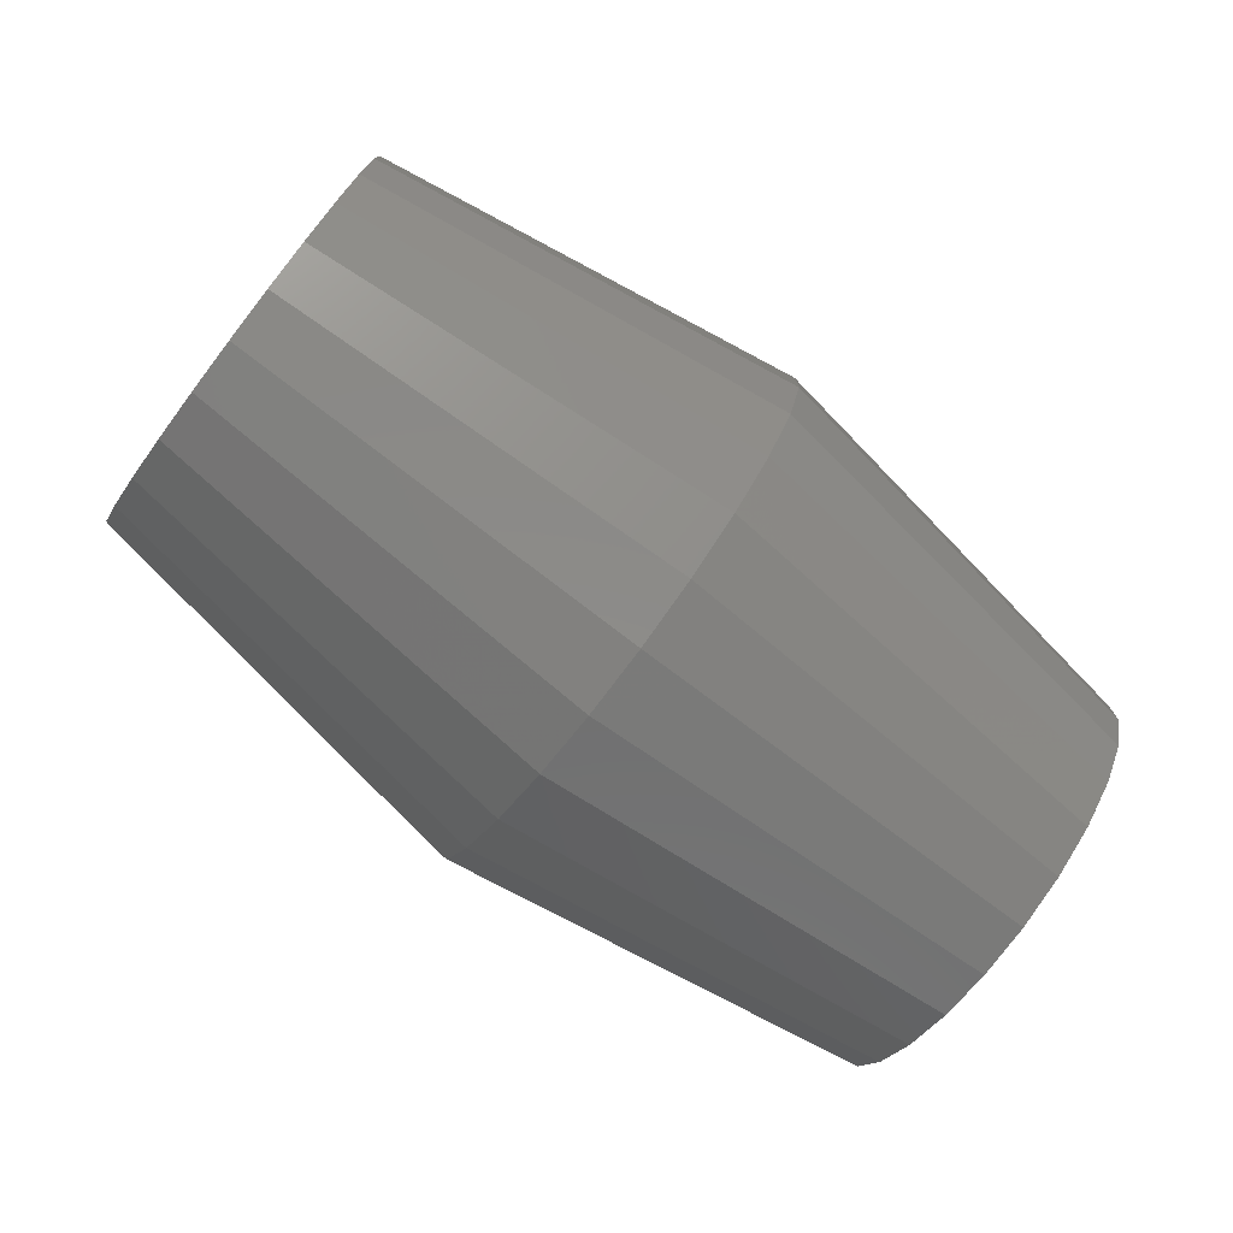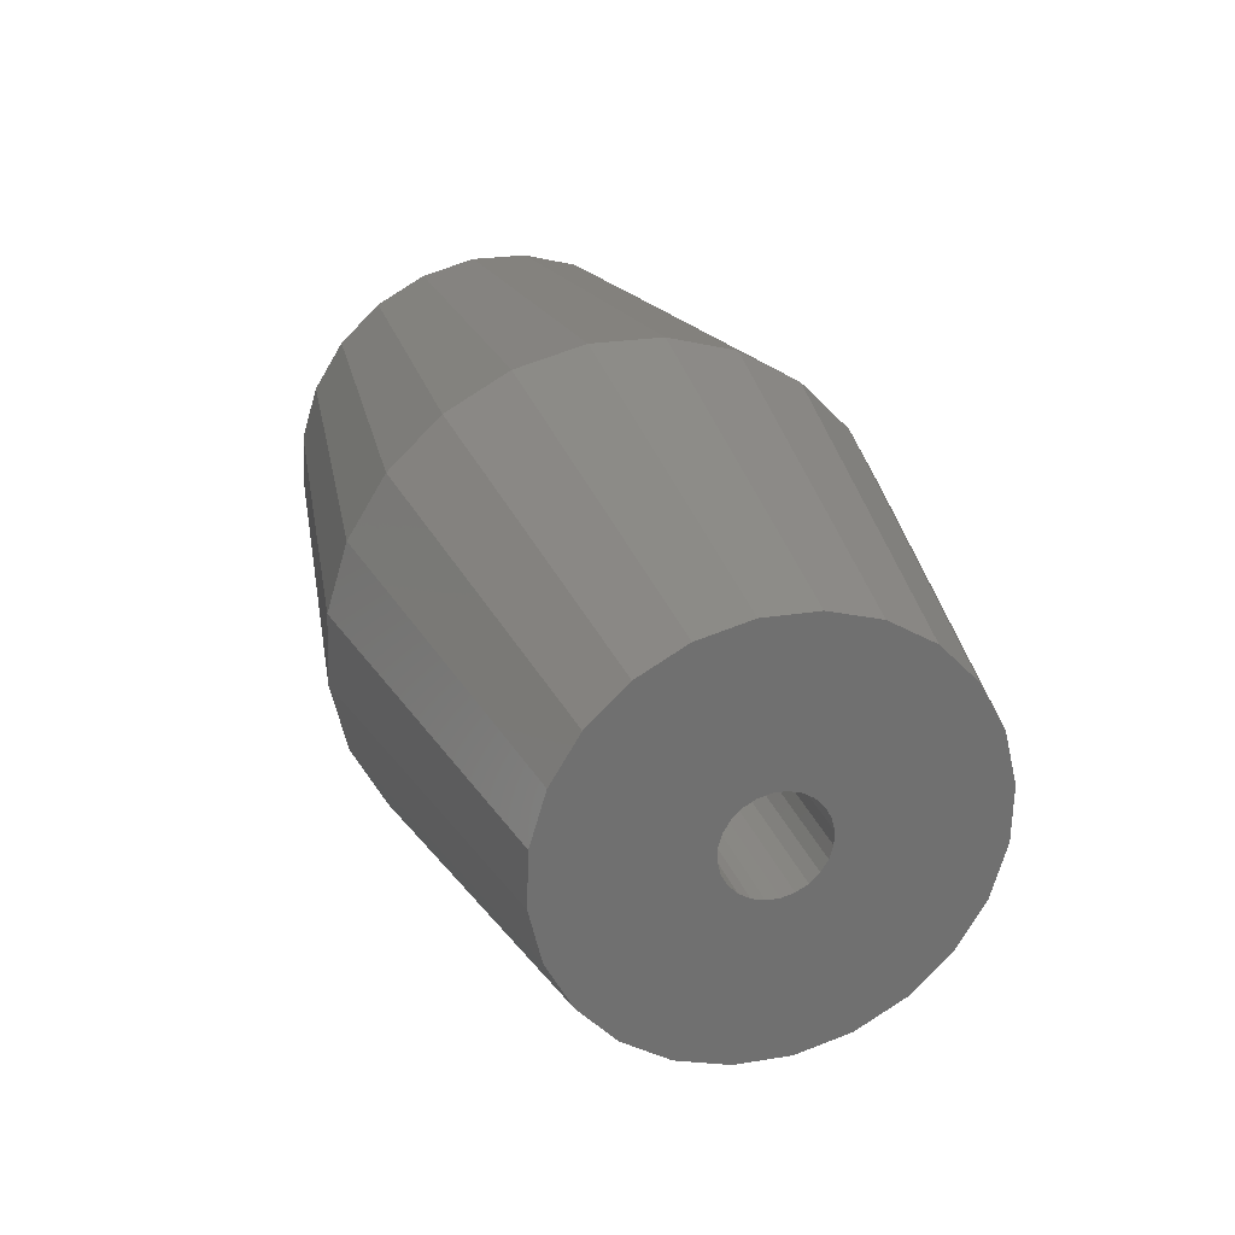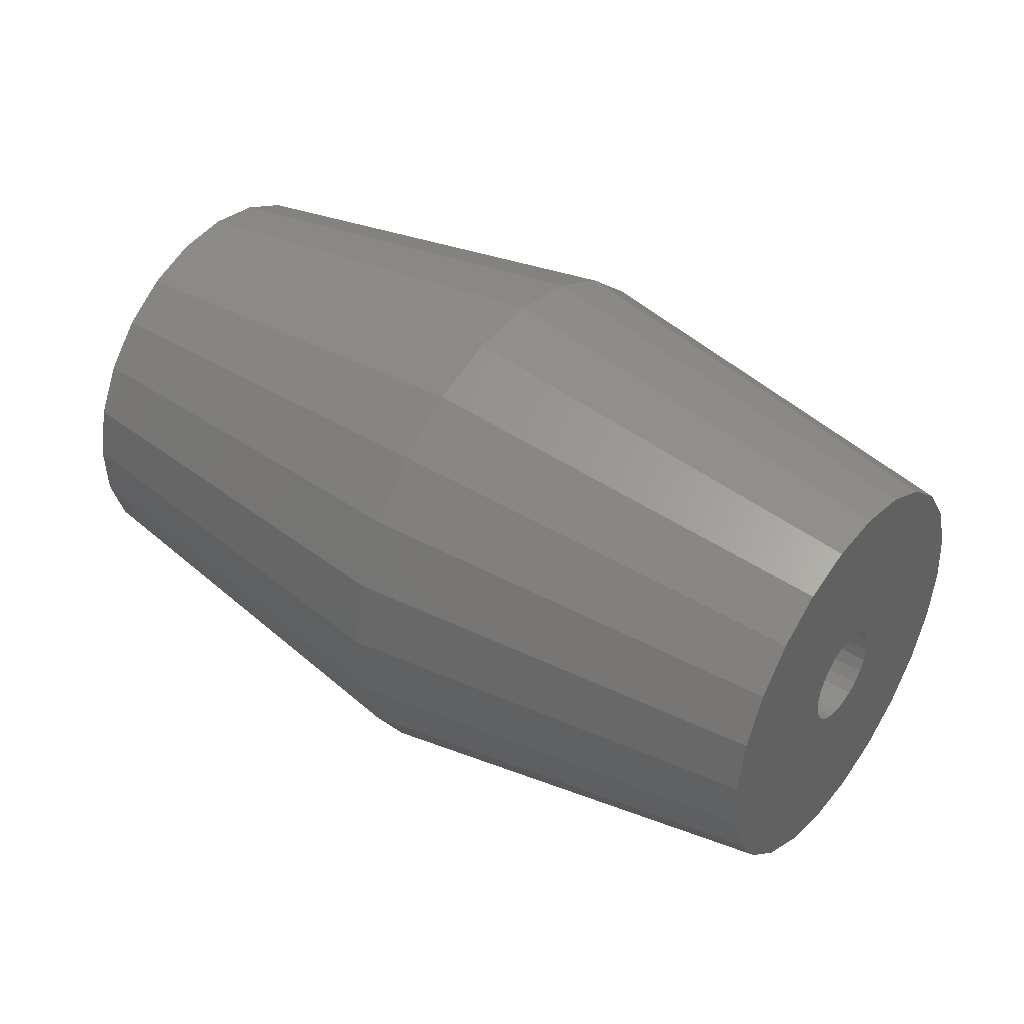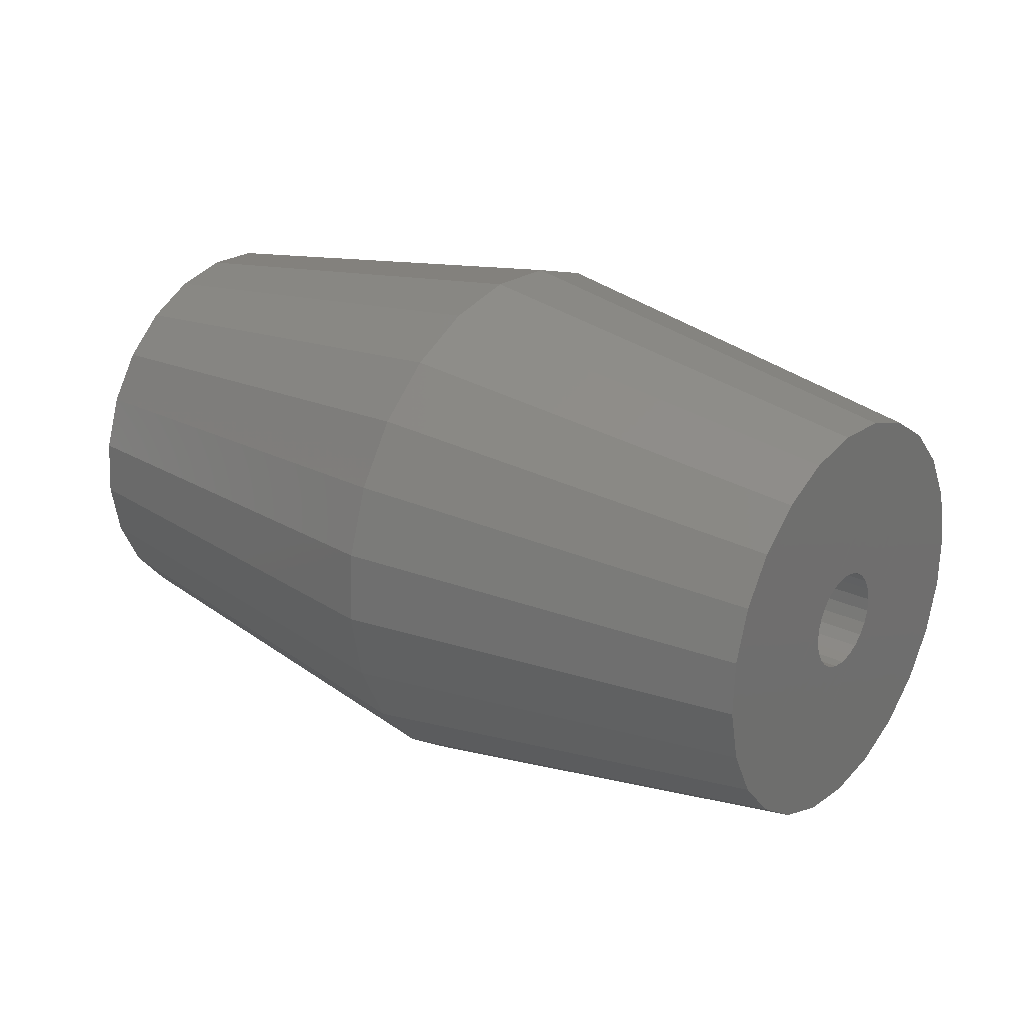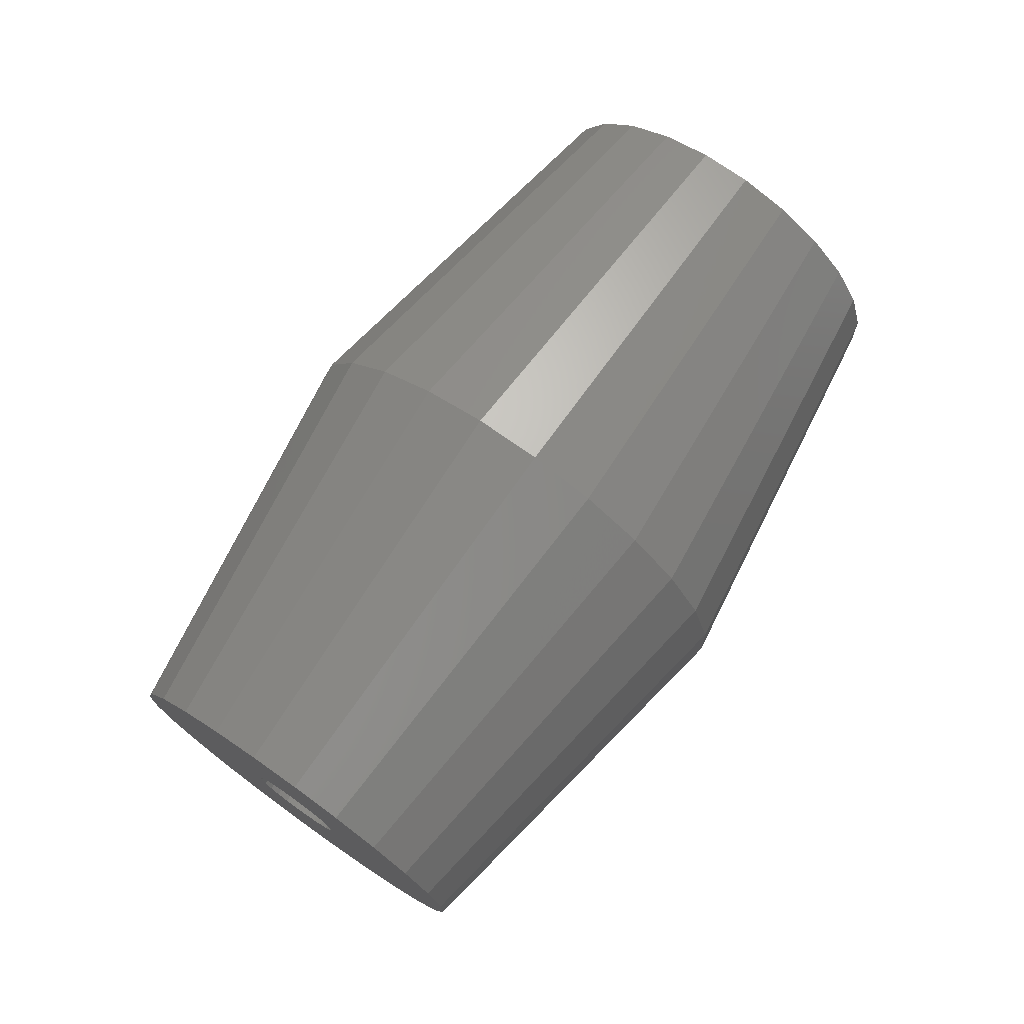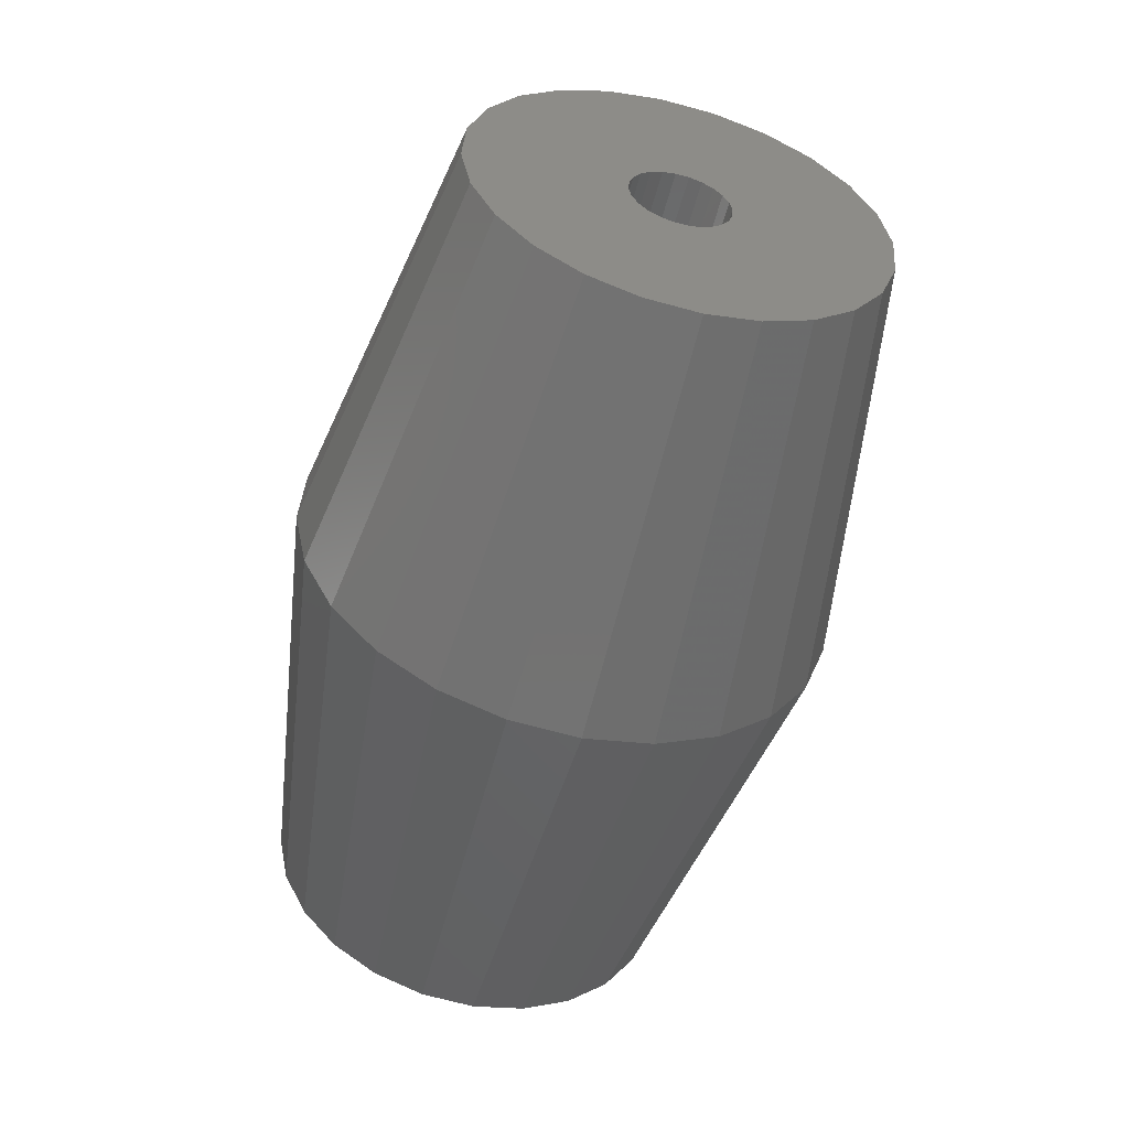
<metadata>
{"format":"stl","ext":"stl","renderer":"f3d","projection":"perspective","resolution":1024,"background":"white","views":[{"elev":-0.5,"azim":157.6,"up":"+Y"},{"elev":64.9,"azim":54.6,"up":"+Y"},{"elev":-44.7,"azim":168.3,"up":"+Y"},{"elev":-79.5,"azim":155.3,"up":"+Y"},{"elev":60.5,"azim":-16.8,"up":"+Z"},{"elev":-17.4,"azim":58.1,"up":"+Y"}]}
</metadata>
<code>
# stl→obj: 168 verts, 336 faces
v 673.9 255.3 6.613
v 668 249.2 5.341
v 673.6 255.3 8.008
v 667.7 249.2 6.396
v 674.5 255 5.318
v 668.4 249 4.362
v 684.1 255.4 9.017
v 670.7 245.4 5.76
v 684.1 255.2 9.222
v 670.8 245.2 5.965
v 684.2 255.1 9.46
v 670.8 245.1 6.203
v 684.1 255.1 9.715
v 670.8 245.1 6.457
v 669.8 246.6 5.944
v 669.9 246.5 5.743
v 683.1 256.6 9.202
v 683.2 256.5 9
v 669.7 246.3 7.131
v 683 256.4 10.39
v 669.8 246.2 7.289
v 683.1 256.2 10.55
v 670 246.3 5.59
v 683.4 256.4 8.847
v 670.6 245.1 6.947
v 670.5 245.2 7.148
v 684 255.1 10.2
v 683.8 255.2 10.41
v 670.2 246.2 5.494
v 670.4 246 5.464
v 683.5 256.2 8.752
v 683.7 256 8.721
v 670.2 245.5 7.397
v 670 245.8 7.427
v 683.5 255.6 10.65
v 683.4 255.8 10.68
v 682.9 256.5 10.18
v 669.6 246.5 6.926
v 669.6 246.6 6.688
v 682.9 256.6 9.945
v 670.5 245.8 5.501
v 683.8 255.8 8.758
v 670.6 245.5 5.602
v 684 255.6 8.859
v 683 256.7 9.437
v 669.7 246.7 6.18
v 684.1 255.1 9.968
v 670.7 245.1 6.711
v 670.4 245.4 7.301
v 683.7 255.4 10.56
v 669.9 246 7.39
v 683.2 256 10.65
v 669.6 246.7 6.433
v 682.9 256.7 9.691
v 676 253.6 3.367
v 675.2 254.4 4.211
v 682.9 257.9 6.144
v 682.3 258.5 6.782
v 681.7 259 7.619
v 667.7 248.8 7.415
v 667.8 249.1 6.398
v 667.8 248.4 8.367
v 668.1 249.1 5.383
v 668.1 247.8 9.187
v 668.4 247.1 9.821
v 668.4 248.8 4.441
v 669 246.3 10.22
v 669 248.4 3.636
v 669.6 247.8 3.022
v 669.6 245.4 10.37
v 670.2 244.6 10.25
v 670.8 243.9 9.869
v 670.8 246.3 2.52
v 671.4 245.4 2.666
v 671.4 243.3 9.255
v 672 242.9 8.45
v 672 244.6 3.07
v 672.3 242.7 7.508
v 672.3 243.9 3.704
v 672.6 242.7 6.493
v 672.6 243.3 4.524
v 672.7 242.9 5.476
v 670.2 247.1 2.641
v 681.1 258.9 10.67
v 681.1 258.4 11.62
v 681.1 259.1 9.655
v 681.4 259.1 8.64
v 681.4 257.8 12.44
v 681.8 258.9 7.698
v 681.8 257.1 13.08
v 682.3 258.4 6.893
v 682.3 256.3 13.48
v 682.9 257.8 6.279
v 682.9 255.5 13.63
v 683.5 257.1 5.899
v 684.2 256.3 5.777
v 683.5 254.6 13.51
v 684.2 253.9 13.13
v 684.8 255.5 5.923
v 684.8 253.3 12.51
v 685.3 252.9 11.71
v 685.3 254.6 6.327
v 685.7 252.7 10.76
v 685.7 253.9 6.961
v 685.9 252.7 9.751
v 685.9 253.3 7.781
v 686 252.9 8.733
v 679.3 249.2 3.432
v 679.8 248.2 4.304
v 672 244.6 2.936
v 672.4 243.8 3.595
v 667.7 248.5 8.443
v 668 247.9 9.296
v 673.6 254.4 10.72
v 673.9 253.6 11.84
v 670.2 247.1 2.491
v 669.5 247.9 2.887
v 676.9 252.6 2.843
v 672.4 242.5 7.55
v 679.8 246.5 9.535
v 672 242.8 8.529
v 679.3 246.8 10.83
v 671.5 245.4 2.517
v 678.6 250.3 2.877
v 668.9 248.5 3.525
v 671.5 243.2 9.366
v 678.6 247.3 11.94
v 670.9 243.8 10
v 677.8 248.2 12.78
v 680.2 247.3 5.432
v 680.3 246.8 6.741
v 672.7 243.2 4.448
v 672.8 242.8 5.437
v 673.5 255 9.408
v 667.6 249 7.454
v 672.7 242.5 6.495
v 680.2 246.5 8.14
v 670.9 246.3 2.365
v 677.8 251.4 2.676
v 668.4 247.1 9.954
v 668.9 246.3 10.37
v 669.5 245.4 10.53
v 670.2 244.6 10.4
v 675.2 251.4 13.27
v 674.5 252.6 12.72
v 676 250.3 13.47
v 676.9 249.2 13.3
v 681 259 10.71
v 681 258.5 11.7
v 681 259.2 9.653
v 681.3 259.2 8.599
v 683.5 257.2 5.748
v 684.2 256.3 5.622
v 684.8 255.4 5.774
v 685.4 254.6 6.194
v 685.8 253.8 6.853
v 686 253.2 7.706
v 686 252.6 9.752
v 686.1 252.8 8.695
v 681.3 257.9 12.55
v 681.7 257.2 13.21
v 682.3 256.3 13.63
v 682.9 255.4 13.78
v 683.5 254.6 13.66
v 684.2 253.8 13.26
v 684.8 253.2 12.62
v 685.4 252.8 11.79
v 685.8 252.6 10.81
f 1 2 3
f 4 3 2
f 5 6 1
f 2 1 6
f 7 8 9
f 10 9 8
f 9 10 11
f 12 11 10
f 11 12 13
f 14 13 12
f 15 16 17
f 18 17 16
f 19 20 21
f 22 21 20
f 23 24 16
f 18 16 24
f 25 26 27
f 28 27 26
f 29 30 31
f 32 31 30
f 33 34 35
f 36 35 34
f 37 20 38
f 19 38 20
f 39 40 38
f 37 38 40
f 41 42 30
f 32 30 42
f 41 43 42
f 44 42 43
f 44 43 7
f 8 7 43
f 17 45 15
f 46 15 45
f 13 14 47
f 48 47 14
f 48 25 47
f 27 47 25
f 49 50 26
f 28 26 50
f 49 33 50
f 35 50 33
f 34 51 36
f 52 36 51
f 51 21 52
f 22 52 21
f 53 54 39
f 40 39 54
f 45 54 46
f 53 46 54
f 29 31 23
f 24 23 31
f 55 56 57
f 58 57 56
f 5 59 56
f 58 56 59
f 60 61 62
f 63 62 61
f 64 62 63
f 65 64 63
f 66 65 63
f 67 65 66
f 68 67 66
f 69 67 68
f 70 67 69
f 39 70 69
f 38 70 39
f 71 70 38
f 19 71 38
f 21 71 19
f 51 71 21
f 34 71 51
f 33 71 34
f 72 71 33
f 49 72 33
f 26 72 49
f 25 72 26
f 48 72 25
f 14 72 48
f 12 72 14
f 73 72 12
f 74 72 73
f 75 72 74
f 76 75 74
f 77 76 74
f 78 76 77
f 79 78 77
f 80 78 79
f 81 80 79
f 82 80 81
f 83 53 69
f 39 69 53
f 46 53 83
f 15 46 83
f 16 15 83
f 23 16 83
f 29 23 83
f 30 29 83
f 73 30 83
f 41 30 73
f 43 41 73
f 8 43 73
f 10 8 73
f 12 10 73
f 84 85 86
f 87 86 85
f 88 87 85
f 89 87 88
f 90 89 88
f 91 89 90
f 92 91 90
f 93 91 92
f 94 93 92
f 40 93 94
f 54 93 40
f 95 93 54
f 45 95 54
f 17 95 45
f 18 95 17
f 24 95 18
f 31 95 24
f 32 95 31
f 96 95 32
f 42 96 32
f 44 96 42
f 7 96 44
f 9 96 7
f 11 96 9
f 97 37 94
f 40 94 37
f 20 37 97
f 22 20 97
f 52 22 97
f 36 52 97
f 35 36 97
f 50 35 97
f 98 50 97
f 28 50 98
f 27 28 98
f 47 27 98
f 13 47 98
f 11 13 98
f 96 11 98
f 99 96 98
f 100 99 98
f 101 99 100
f 102 99 101
f 103 102 101
f 104 102 103
f 105 104 103
f 106 104 105
f 107 106 105
f 108 109 110
f 111 110 109
f 112 113 114
f 115 114 113
f 116 117 118
f 55 118 117
f 119 120 121
f 122 121 120
f 123 124 110
f 108 110 124
f 117 125 55
f 56 55 125
f 126 127 128
f 129 128 127
f 130 131 132
f 133 132 131
f 3 4 134
f 135 134 4
f 136 137 119
f 120 119 137
f 138 139 123
f 124 123 139
f 60 62 112
f 113 112 62
f 64 113 62
f 140 113 64
f 65 140 64
f 141 140 65
f 67 141 65
f 142 141 67
f 70 142 67
f 143 142 70
f 71 143 70
f 72 143 71
f 128 143 72
f 75 128 72
f 126 128 75
f 76 126 75
f 121 126 76
f 78 121 76
f 119 121 78
f 80 119 78
f 136 119 80
f 82 136 80
f 132 136 82
f 133 136 132
f 135 4 112
f 60 112 4
f 61 60 4
f 2 61 4
f 63 61 2
f 6 63 2
f 66 63 6
f 125 66 6
f 68 66 125
f 117 68 125
f 69 68 117
f 116 69 117
f 83 69 116
f 138 83 116
f 73 83 138
f 74 73 138
f 123 74 138
f 77 74 123
f 110 77 123
f 79 77 110
f 111 79 110
f 81 79 111
f 132 81 111
f 82 81 132
f 141 144 140
f 145 140 144
f 121 122 126
f 127 126 122
f 141 142 144
f 146 144 142
f 6 5 125
f 56 125 5
f 109 130 111
f 132 111 130
f 143 147 142
f 146 142 147
f 113 140 115
f 145 115 140
f 135 112 134
f 114 134 112
f 138 116 139
f 118 139 116
f 143 128 147
f 129 147 128
f 133 131 136
f 137 136 131
f 148 149 150
f 84 150 149
f 86 150 84
f 151 150 86
f 87 151 86
f 59 151 87
f 89 59 87
f 58 59 89
f 91 58 89
f 57 58 91
f 93 57 91
f 152 57 93
f 95 152 93
f 96 152 95
f 153 152 96
f 99 153 96
f 154 153 99
f 102 154 99
f 155 154 102
f 104 155 102
f 156 155 104
f 106 156 104
f 157 156 106
f 107 157 106
f 158 157 107
f 159 157 158
f 160 85 149
f 84 149 85
f 88 85 160
f 161 88 160
f 90 88 161
f 162 90 161
f 92 90 162
f 163 92 162
f 94 92 163
f 164 94 163
f 97 94 164
f 165 97 164
f 98 97 165
f 100 98 165
f 166 100 165
f 101 100 166
f 167 101 166
f 103 101 167
f 168 103 167
f 105 103 168
f 158 105 168
f 107 105 158
f 139 153 124
f 154 124 153
f 144 146 162
f 163 162 146
f 168 167 120
f 122 120 167
f 129 165 147
f 164 147 165
f 3 134 150
f 148 150 134
f 108 124 155
f 154 155 124
f 108 155 109
f 156 109 155
f 109 156 130
f 157 130 156
f 159 158 131
f 137 131 158
f 148 134 149
f 114 149 134
f 145 144 161
f 162 161 144
f 1 3 151
f 150 151 3
f 149 114 160
f 115 160 114
f 139 118 153
f 152 153 118
f 127 166 129
f 165 129 166
f 130 157 131
f 159 131 157
f 146 147 163
f 164 163 147
f 158 168 137
f 120 137 168
f 127 122 166
f 167 166 122
f 5 1 59
f 151 59 1
f 160 115 161
f 145 161 115
f 55 57 118
f 152 118 57

</code>
